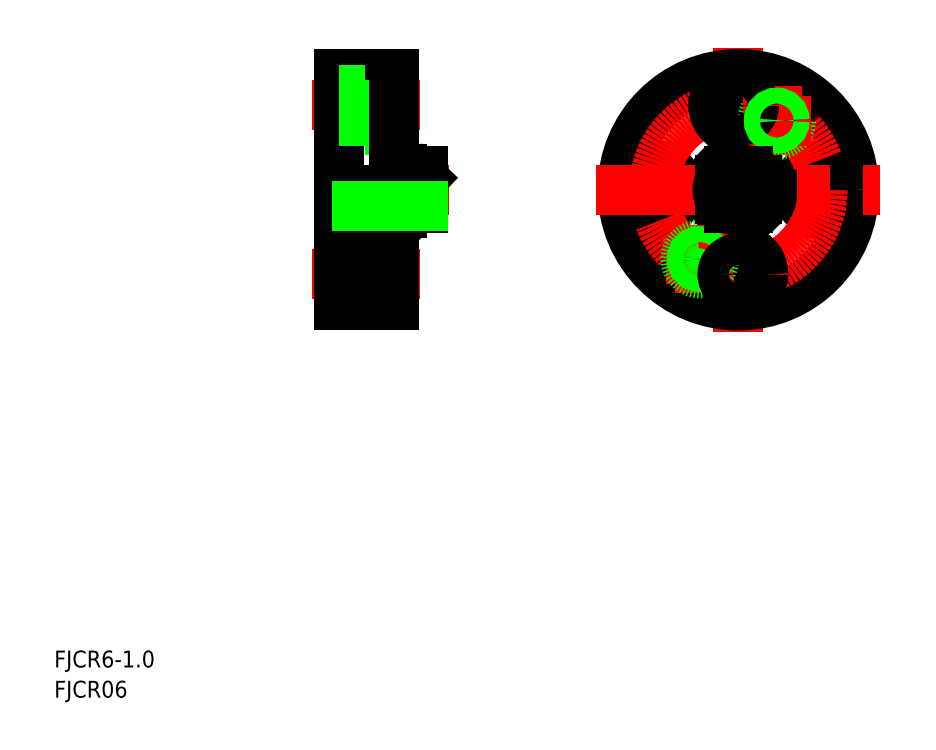
<metadata>
{"format":"dxf","ext":"dxf","renderer":"ezdxf+matplotlib","layout":"modelspace","background":"white","min_lineweight":24,"dpi":150}
</metadata>
<code>
0
SECTION
2
ENTITIES
0
TEXT
8
0
10
47.34
20
6.207
30
0
40
3.2
1
FJCR06
0
TEXT
8
0
10
47.34
20
11.95
30
0
40
3.2
1
FJCR6-1
0
LINE
8
0
10
106.4
20
81.95
30
0
11
111.9
21
81.95
31
0
0
LINE
8
CENTER
10
116.9
20
86.7
30
0
11
96.4
21
86.7
31
0
0
LINE
8
0
10
106.4
20
91.45
30
0
11
111.9
21
91.45
31
0
0
LINE
8
0
10
106.4
20
114.1
30
0
11
111.9
21
114.1
31
0
0
LINE
8
0
10
106.4
20
123.6
30
0
11
111.9
21
123.6
31
0
0
LINE
8
CENTER
10
116.9
20
118.8
30
0
11
96.4
21
118.8
31
0
0
LINE
8
0
10
101.4
20
80.75
30
0
11
111.9
21
80.75
31
0
0
LINE
8
0
10
101.4
20
124.8
30
0
11
111.9
21
124.8
31
0
0
LINE
8
0
10
104.4
20
93.75
30
0
11
110.9
21
93.75
31
0
0
LINE
8
CENTER
10
97.78
20
102.8
30
0
11
122.4
21
102.8
31
0
0
LINE
8
CENTER
10
97.78
20
102.8
30
0
11
122.4
21
102.8
31
0
0
LINE
8
0
10
108.6
20
93.75
30
0
11
110.9
21
95.75
31
0
0
LINE
8
0
10
110.9
20
93.75
30
0
11
108.6
21
95.75
31
0
0
LINE
8
0
10
108.6
20
93.75
30
0
11
110.9
21
93.75
31
0
0
LINE
8
0
10
113.4
20
98.25
30
0
11
109.9
21
98.25
31
0
0
LINE
8
0
10
110.9
20
95.75
30
0
11
108.6
21
95.75
31
0
0
LINE
8
0
10
101.4
20
108.6
30
0
11
101.4
21
91.2
31
0
0
LINE
8
0
10
104.9
20
102.8
30
0
11
104.9
21
99.25
31
0
0
LINE
8
0
10
104.4
20
102.8
30
0
11
104.4
21
97.25
31
0
0
LINE
8
0
10
101.4
20
80.75
30
0
11
101.4
21
91.2
31
0
0
LINE
8
0
10
106.4
20
83.7
30
0
11
101.4
21
83.7
31
0
0
LINE
8
0
10
106.4
20
89.7
30
0
11
101.4
21
89.7
31
0
0
LINE
8
0
10
106.4
20
81.95
30
0
11
106.4
21
91.45
31
0
0
LINE
8
0
10
109.9
20
98.25
30
0
11
109.9
21
96.5
31
0
0
LINE
8
0
10
104.4
20
93.75
30
0
11
104.4
21
97.25
31
0
0
LINE
8
0
10
106.6
20
98.25
30
0
11
106.6
21
94.75
31
0
0
LINE
8
0
10
106.6
20
95.75
30
0
11
104.4
21
95.75
31
0
0
LINE
8
0
10
104.4
20
93.75
30
0
11
106.6
21
93.75
31
0
0
LINE
8
0
10
104.4
20
93.75
30
0
11
106.6
21
95.75
31
0
0
LINE
8
0
10
104.4
20
95.75
30
0
11
106.6
21
93.75
31
0
0
LINE
8
0
10
104.4
20
95.75
30
0
11
104.4
21
93.75
31
0
0
LINE
8
0
10
108.6
20
96.5
30
0
11
109.9
21
96.5
31
0
0
LINE
8
0
10
106.6
20
94.75
30
0
11
108.6
21
94.75
31
0
0
LINE
8
0
10
106.6
20
93.75
30
0
11
106.6
21
95.75
31
0
0
LINE
8
0
10
108.6
20
96.5
30
0
11
108.6
21
94.75
31
0
0
LINE
8
0
10
108.6
20
95.75
30
0
11
108.6
21
93.75
31
0
0
LINE
8
0
10
106.6
20
98.25
30
0
11
105.9
21
98.25
31
0
0
ARC
8
0
10
105.9
20
99.25
30
0
40
1
50
180
51
270
0
LINE
8
0
10
106.4
20
123.6
30
0
11
106.4
21
114.1
31
0
0
LINE
8
0
10
101.4
20
124.8
30
0
11
101.4
21
108.6
31
0
0
LINE
8
0
10
106.4
20
115.8
30
0
11
101.4
21
115.8
31
0
0
LINE
8
0
10
106.4
20
121.8
30
0
11
101.4
21
121.8
31
0
0
CIRCLE
8
0
10
193.4
20
102.8
30
0
40
3
0
CIRCLE
8
0
10
193.4
20
102.8
30
0
40
4.75
0
CIRCLE
8
0
10
161.3
20
102.8
30
0
40
3
0
CIRCLE
8
0
10
161.3
20
102.8
30
0
40
4.75
0
CIRCLE
8
0
10
177.4
20
102.8
30
0
40
3
0
CIRCLE
8
0
10
177.4
20
102.8
30
0
40
2.458
0
LINE
8
CENTER
10
177.4
20
129.8
30
0
11
177.4
21
75.75
31
0
0
CIRCLE
8
0
10
177.4
20
102.8
30
0
40
22
0
CIRCLE
8
CENTER
10
177.4
20
102.8
30
0
40
16.05
0
LINE
8
0
10
117.4
20
102.8
30
0
11
117.4
21
99.25
31
0
0
CIRCLE
8
0
10
177.4
20
102.8
30
0
40
5.5
0
LINE
8
0
10
111.9
20
80.75
30
0
11
111.9
21
97.25
31
0
0
LINE
8
0
10
110.9
20
93.75
30
0
11
110.9
21
97.25
31
0
0
LINE
8
0
10
110.9
20
93.75
30
0
11
110.9
21
95.75
31
0
0
LINE
8
0
10
113.4
20
99.25
30
0
11
117.4
21
99.25
31
0
0
LINE
8
0
10
110.9
20
97.25
30
0
11
111.9
21
97.25
31
0
0
LINE
8
0
10
113.4
20
99.25
30
0
11
113.4
21
98.25
31
0
0
CIRCLE
8
0
10
177.4
20
86.7
30
0
40
4.75
0
LINE
8
CENTER
10
163.6
20
89.6
30
0
11
176.6
21
89.6
31
0
0
LINE
8
CENTER
10
170.1
20
96.1
30
0
11
170.1
21
83.1
31
0
0
CIRCLE
8
0
10
170.1
20
89.6
30
0
40
2.75
0
CIRCLE
8
0
10
170.1
20
89.6
30
0
40
1.23
0
CIRCLE
8
0
10
170.1
20
89.6
30
0
40
1.5
0
CIRCLE
8
0
10
177.4
20
86.7
30
0
40
3
0
LINE
8
CENTER
10
150.4
20
102.8
30
0
11
204.4
21
102.8
31
0
0
LINE
8
0
10
111.9
20
124.8
30
0
11
111.9
21
110.3
31
0
0
LINE
8
0
10
111.9
20
102.8
30
0
11
111.9
21
110.3
31
0
0
LINE
8
0
10
113.4
20
104.9
30
0
11
115.4
21
102.8
31
0
0
LINE
8
0
10
117.4
20
104.9
30
0
11
113.4
21
104.9
31
0
0
LINE
8
0
10
113.4
20
106.3
30
0
11
117.4
21
106.3
31
0
0
LINE
8
0
10
113.4
20
106.8
30
0
11
113.4
21
106.3
31
0
0
LINE
8
0
10
113.4
20
106.8
30
0
11
111.9
21
106.8
31
0
0
LINE
8
0
10
113.4
20
104.9
30
0
11
113.4
21
102.8
31
0
0
LINE
8
0
10
117.4
20
106.3
30
0
11
117.4
21
102.8
31
0
0
LINE
8
0
10
115.4
20
102.8
30
0
11
117.4
21
104.9
31
0
0
CIRCLE
8
0
10
177.4
20
118.8
30
0
40
4.75
0
LINE
8
CENTER
10
184.7
20
122.4
30
0
11
184.7
21
109.4
31
0
0
CIRCLE
8
0
10
184.7
20
115.9
30
0
40
2.75
0
LINE
8
CENTER
10
178.2
20
115.9
30
0
11
191.2
21
115.9
31
0
0
CIRCLE
8
0
10
177.4
20
118.8
30
0
40
3
0
CIRCLE
8
0
10
184.7
20
115.9
30
0
40
1.23
0
CIRCLE
8
0
10
184.7
20
115.9
30
0
40
1.5
0
CIRCLE
8
0
10
177.4
20
102.8
30
0
40
3.938
0
LINE
8
0
10
175.6
20
99.25
30
0
11
179.2
21
99.25
31
0
0
LINE
8
0
10
180.9
20
100.9
30
0
11
180.9
21
104.6
31
0
0
LINE
8
0
10
175.6
20
106.3
30
0
11
179.2
21
106.3
31
0
0
LINE
8
0
10
173.9
20
100.9
30
0
11
173.9
21
104.6
31
0
0
LINE
8
0
10
104.9
20
100.3
30
0
11
117.4
21
100.3
31
0
0
LINE
8
0
10
104.9
20
99.75
30
0
11
117.4
21
99.75
31
0
0
ENDSEC
0
EOF

</code>
